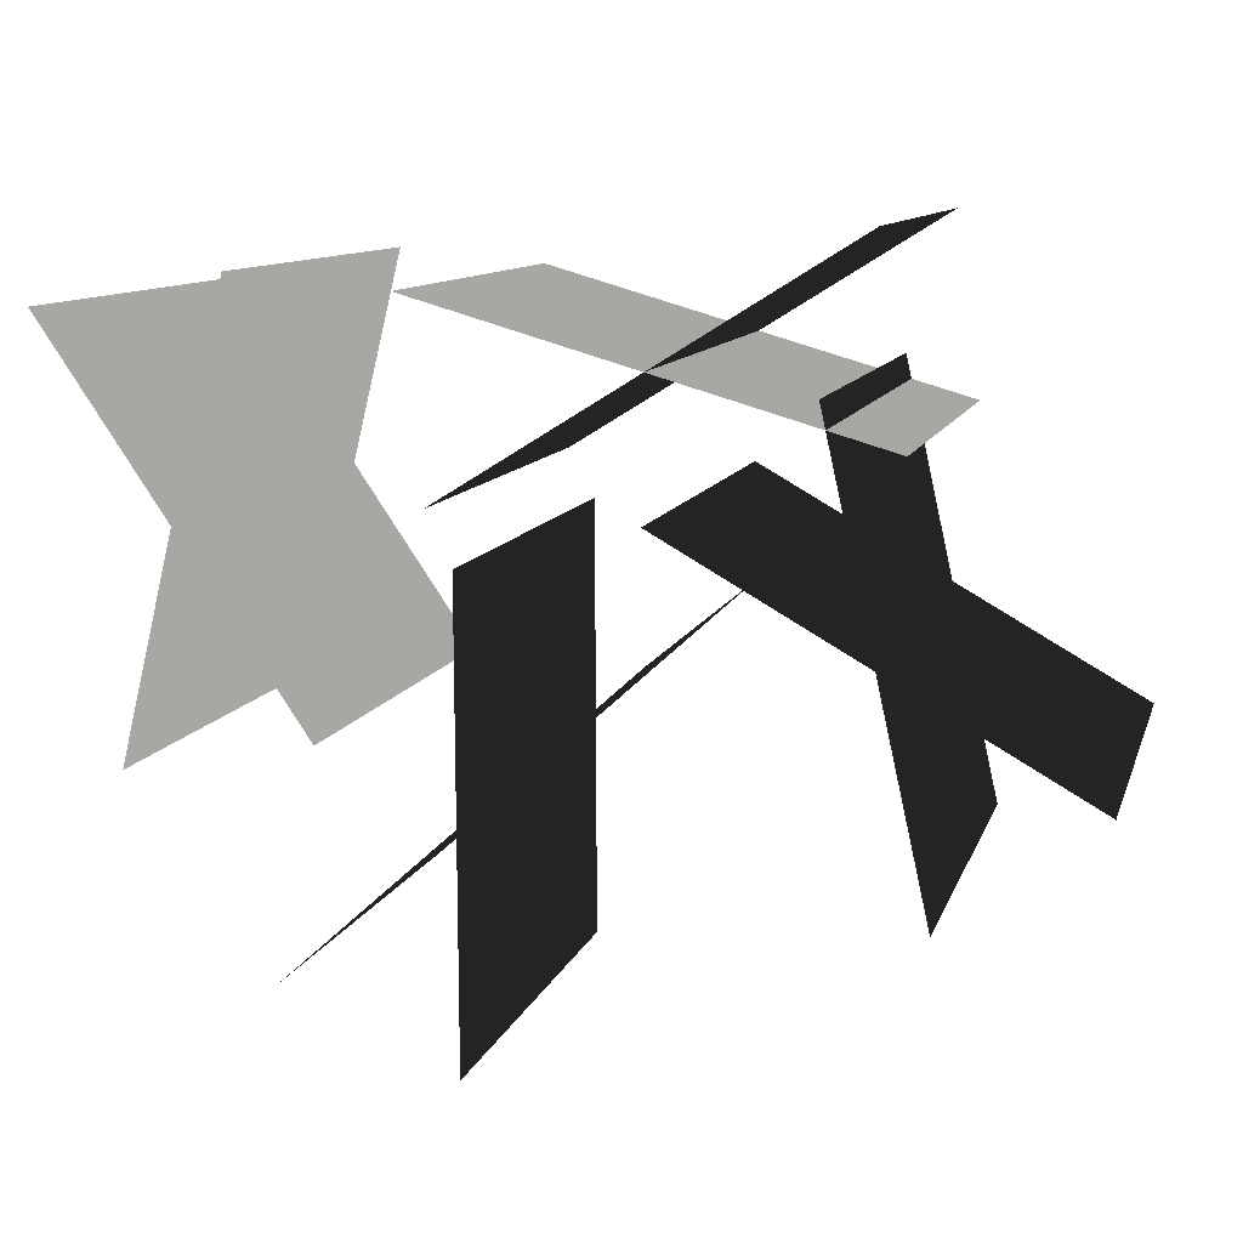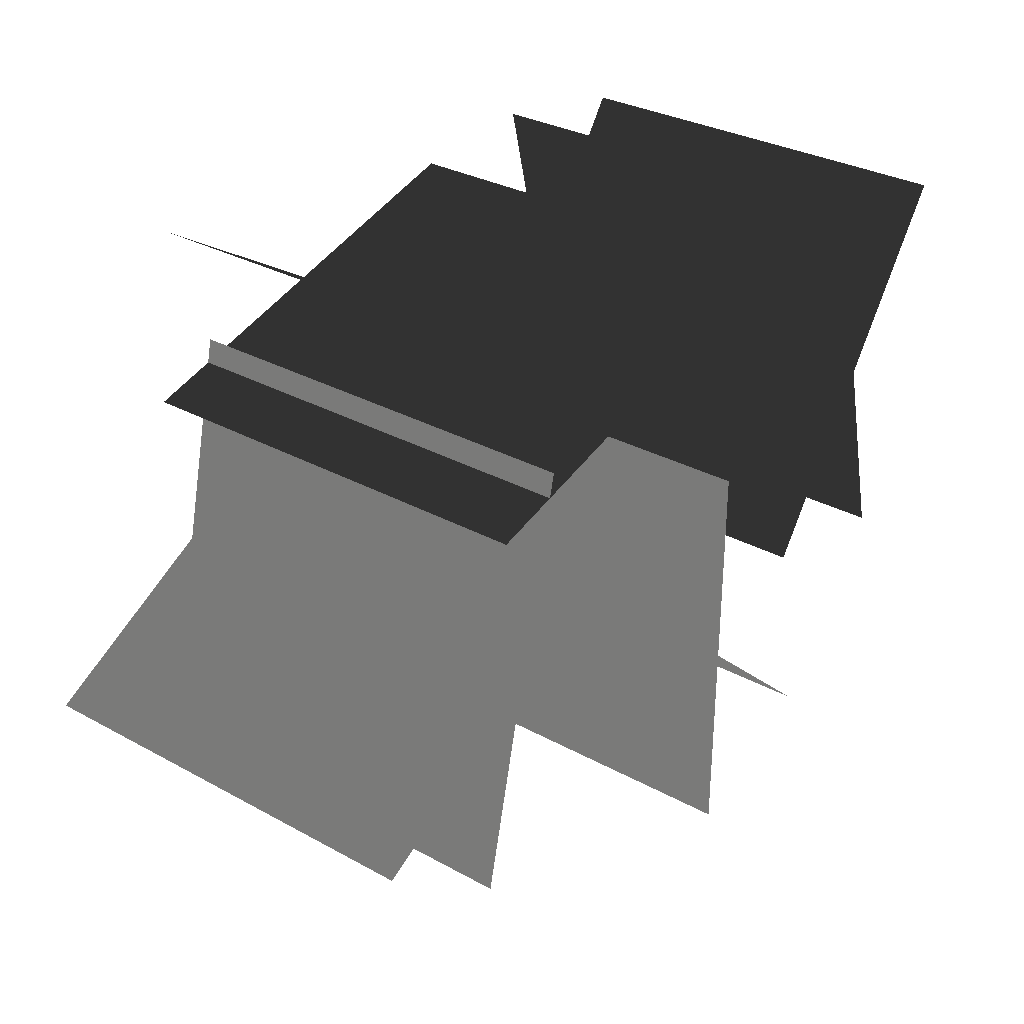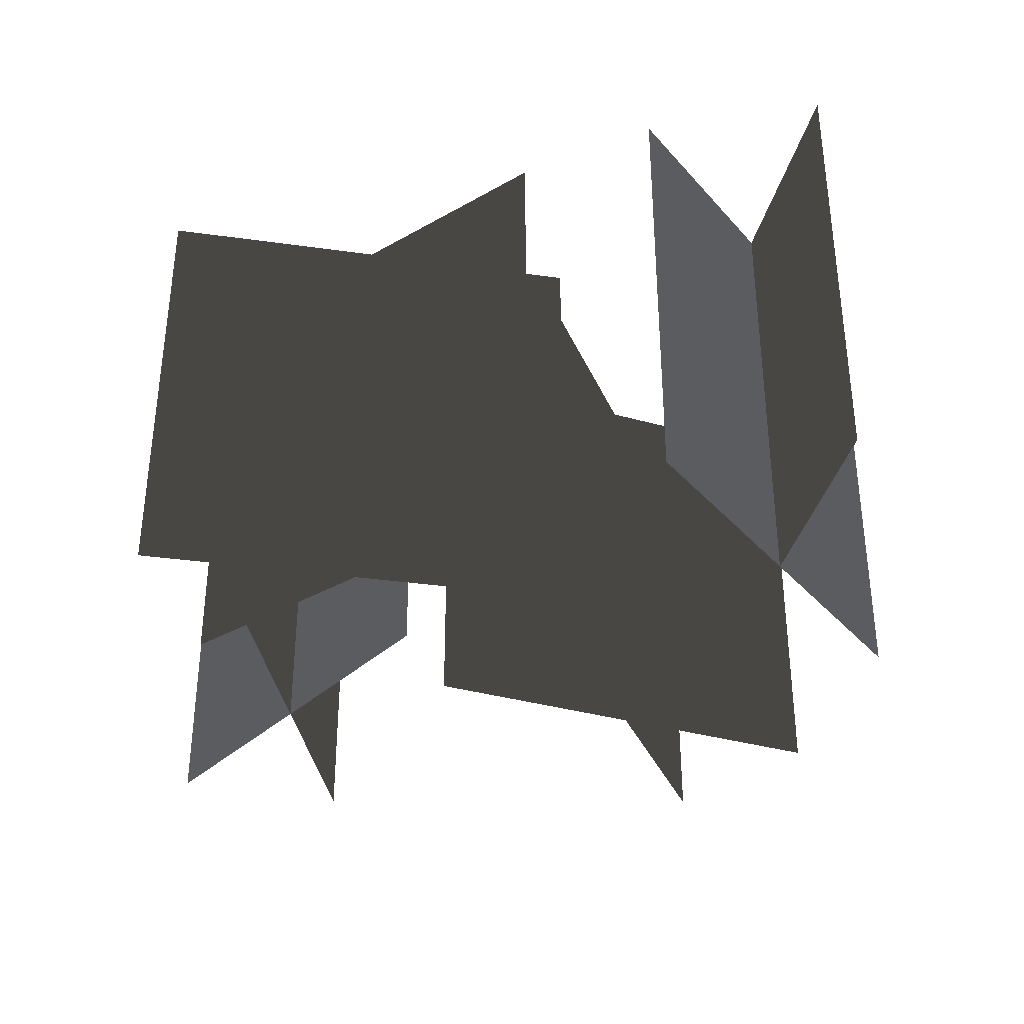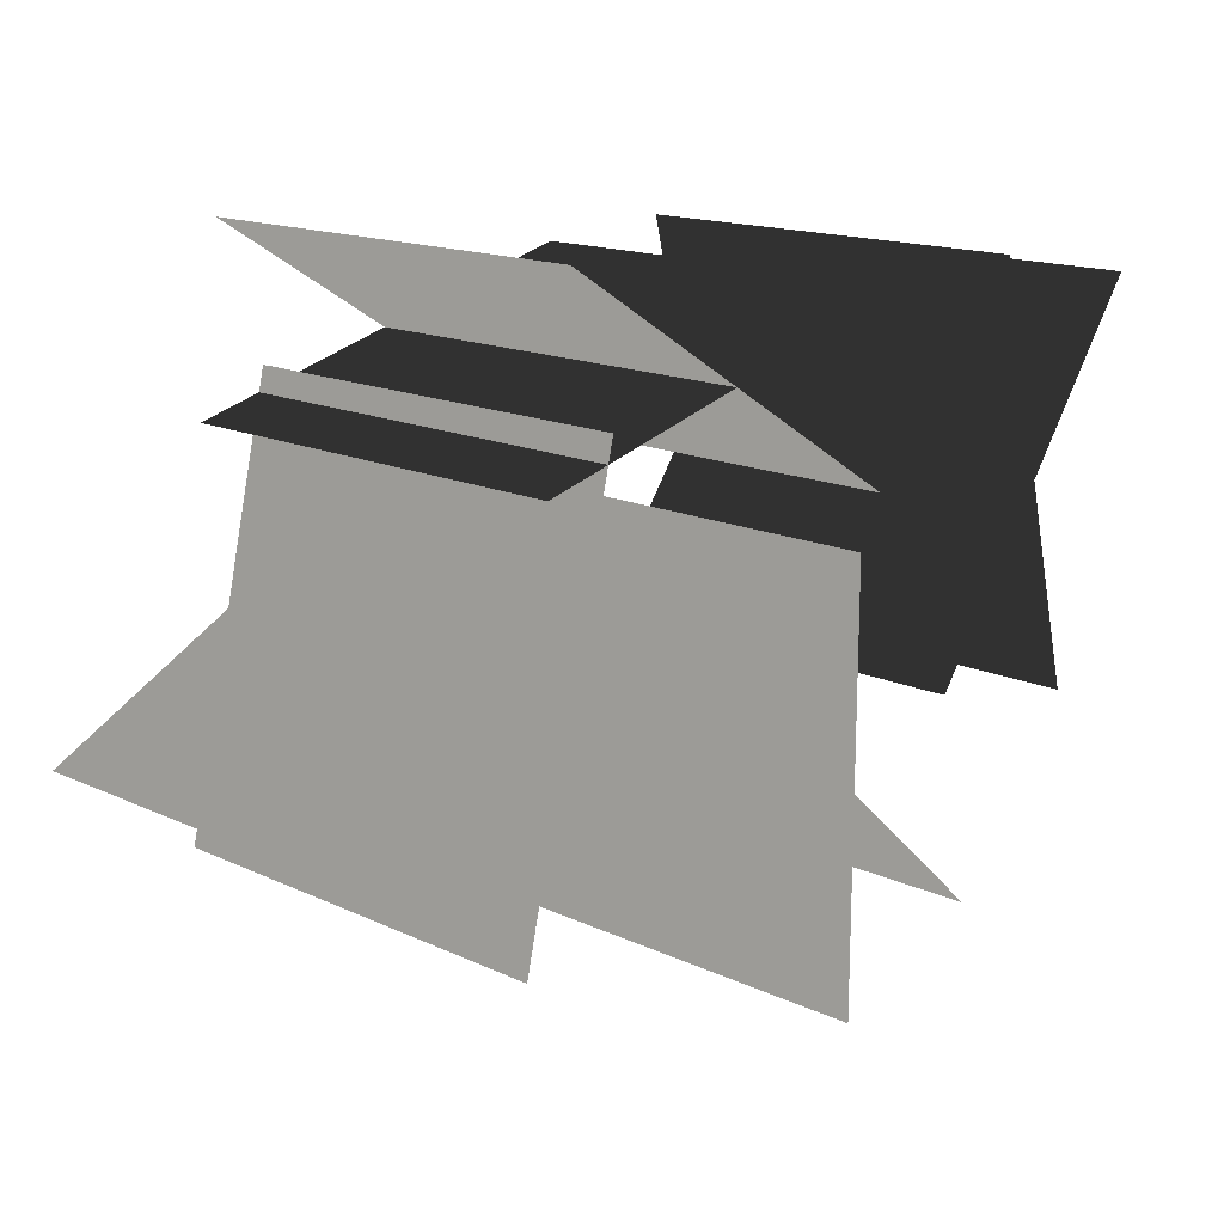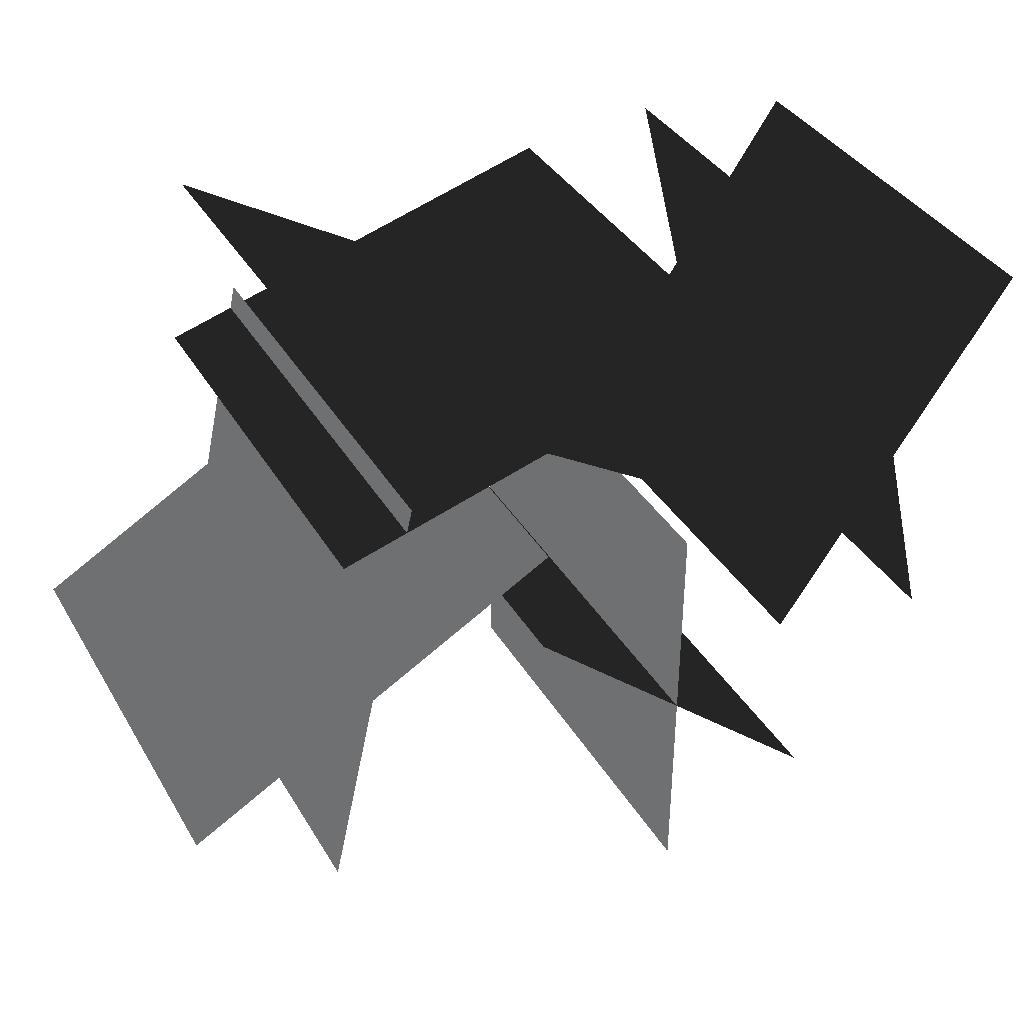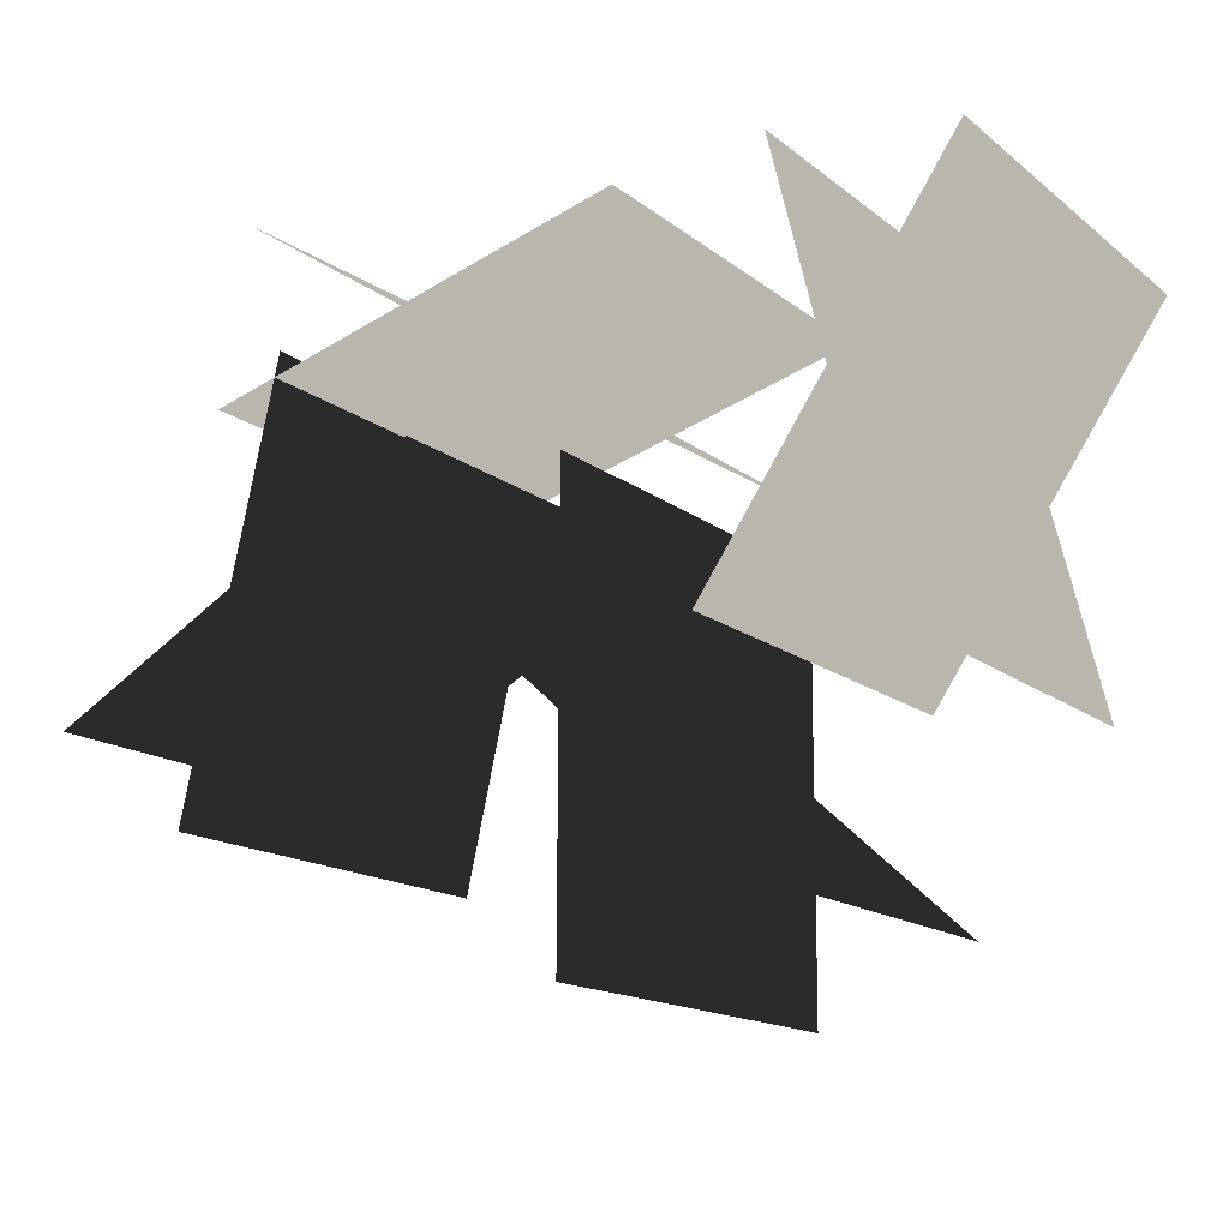
<metadata>
{"format":"obj","ext":"obj","renderer":"f3d","projection":"perspective","resolution":1024,"background":"white","views":[{"elev":10.6,"azim":-165.2,"up":"+Z"},{"elev":31.1,"azim":-51.8,"up":"+Z"},{"elev":-34.8,"azim":21.4,"up":"+Y"},{"elev":15.1,"azim":-44.9,"up":"+Z"},{"elev":37.3,"azim":-27.4,"up":"+Z"},{"elev":-15.1,"azim":32.0,"up":"+Z"}]}
</metadata>
<code>
o flowers_clump_3_flowers_clump_3_Plane.025
v -0.01046 1e-06 0.003631
v -0.03289 1e-06 -0.009006
v -0.03289 0.02575 -0.009006
v -0.01046 0.02575 0.003631
v -0.01886 1e-06 0.009876
v -0.02449 1e-06 -0.01525
v -0.02449 0.02575 -0.01525
v -0.01886 0.02575 0.009876
v -0.02151 1e-06 0.01774
v 0.000326 1e-06 0.004097
v 0.000326 0.02575 0.004097
v -0.02151 0.02575 0.01774
v -0.02297 1e-06 0.007374
v 0.001784 1e-06 0.01446
v 0.001784 0.02575 0.01446
v -0.02297 0.02575 0.007374
v 0.006142 1e-06 -0.007874
v 0.02065 1e-06 0.0134
v 0.02065 0.02575 0.0134
v 0.006142 0.02575 -0.007874
v 0.01644 1e-06 -0.009748
v 0.01035 1e-06 0.01527
v 0.01035 0.02575 0.01527
v 0.01644 0.02575 -0.009748
v -0.001135 1e-06 0.001233
v -0.001235 1e-06 -0.02452
v -0.001235 0.02575 -0.02452
v -0.001135 0.02575 0.001233
v -0.01072 1e-06 -0.002987
v 0.008346 1e-06 -0.0203
v 0.008346 0.02575 -0.0203
v -0.01072 0.02575 -0.002987
f 1 2 3 4
f 5 6 7 8
f 9 10 11 12
f 13 14 15 16
f 17 18 19 20
f 21 22 23 24
f 25 26 27 28
f 29 30 31 32

</code>
